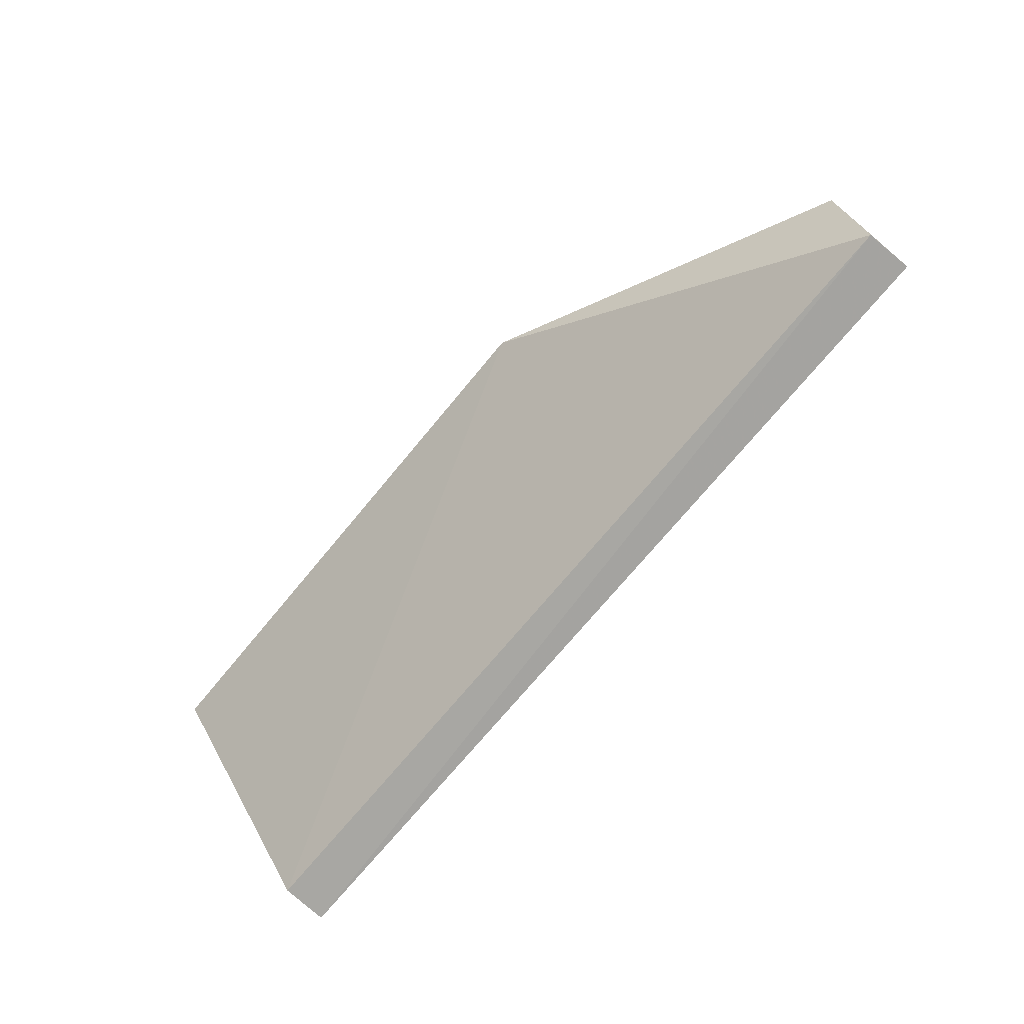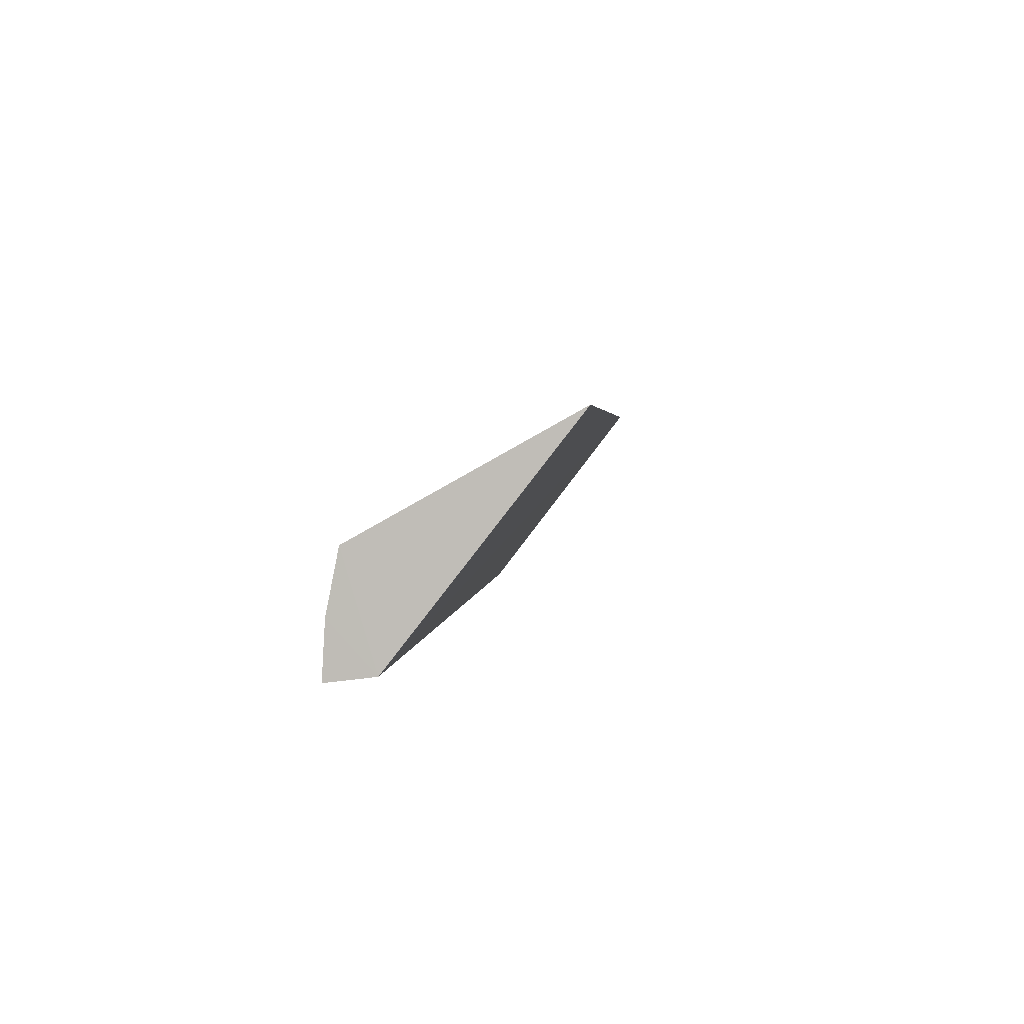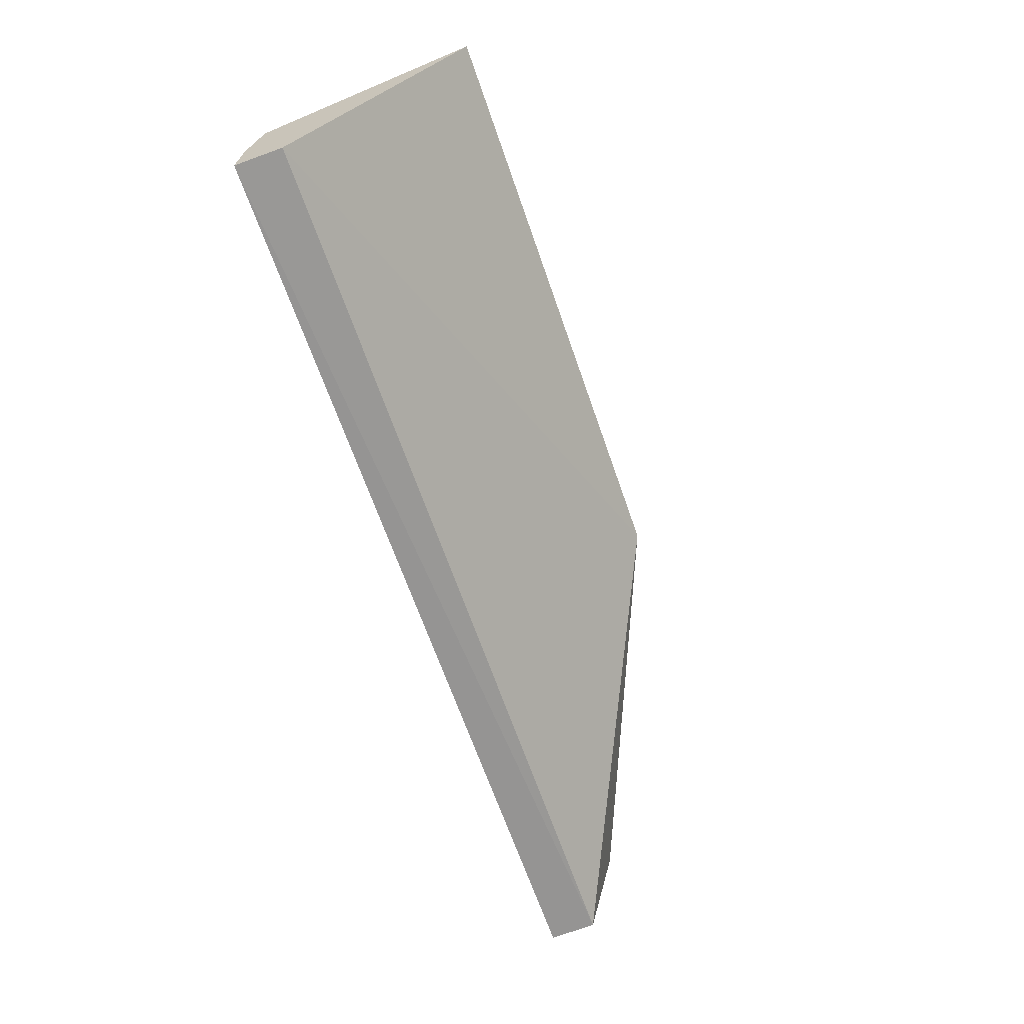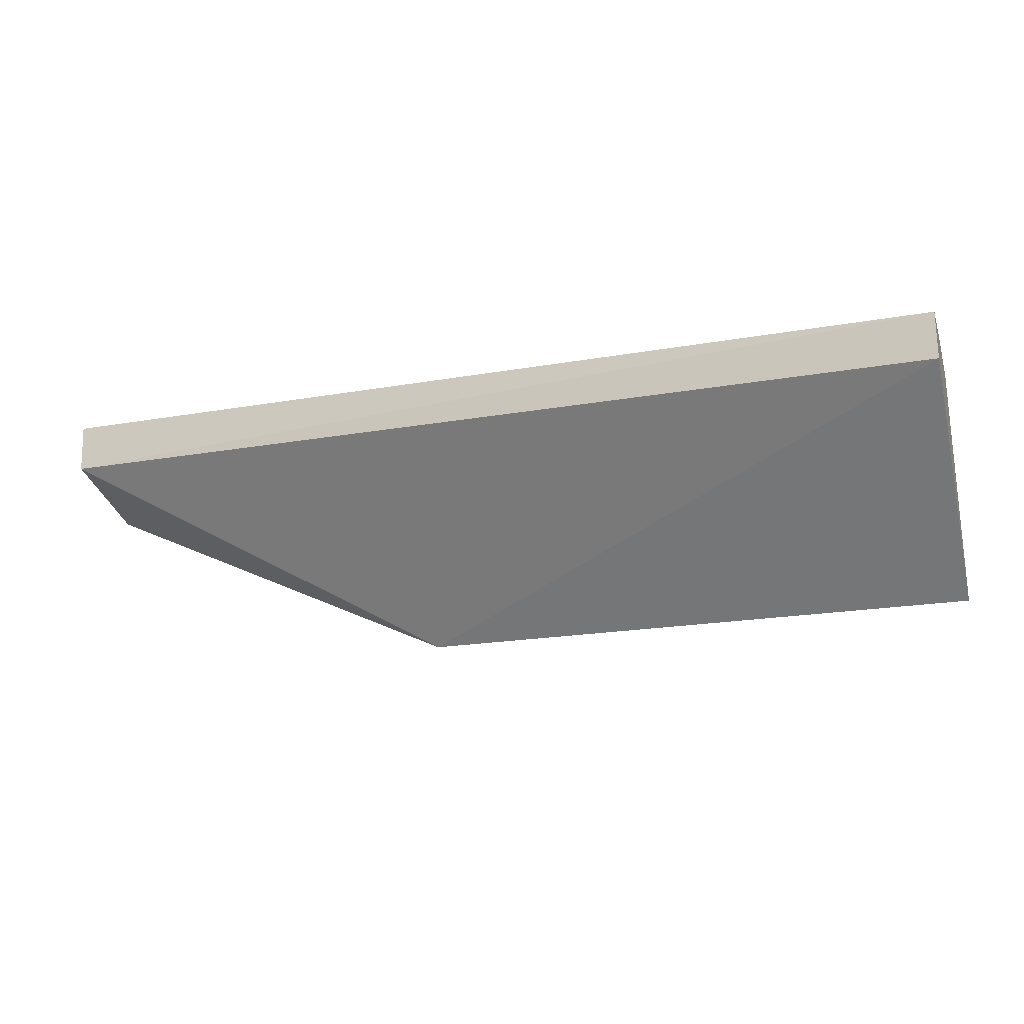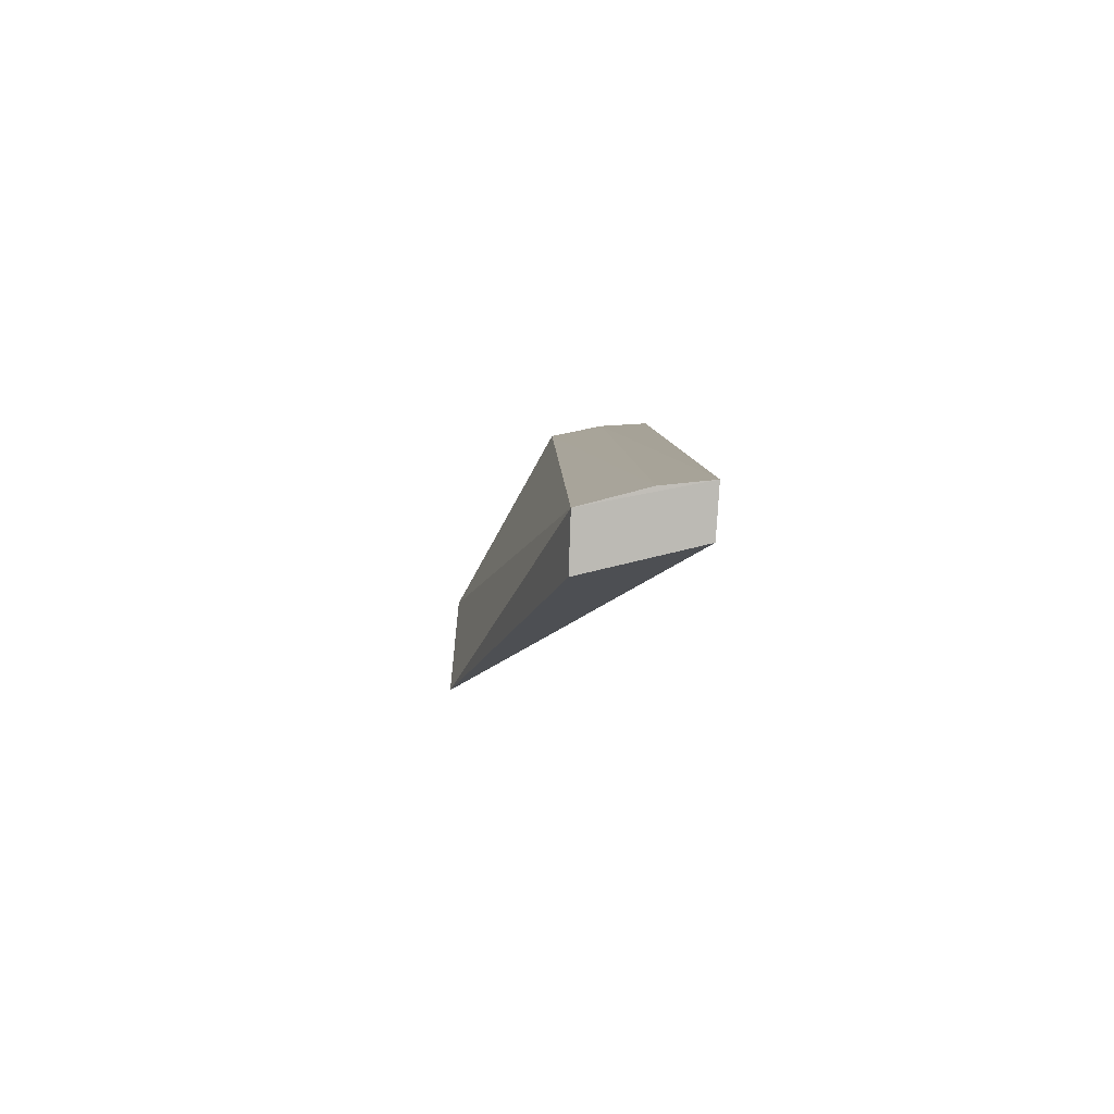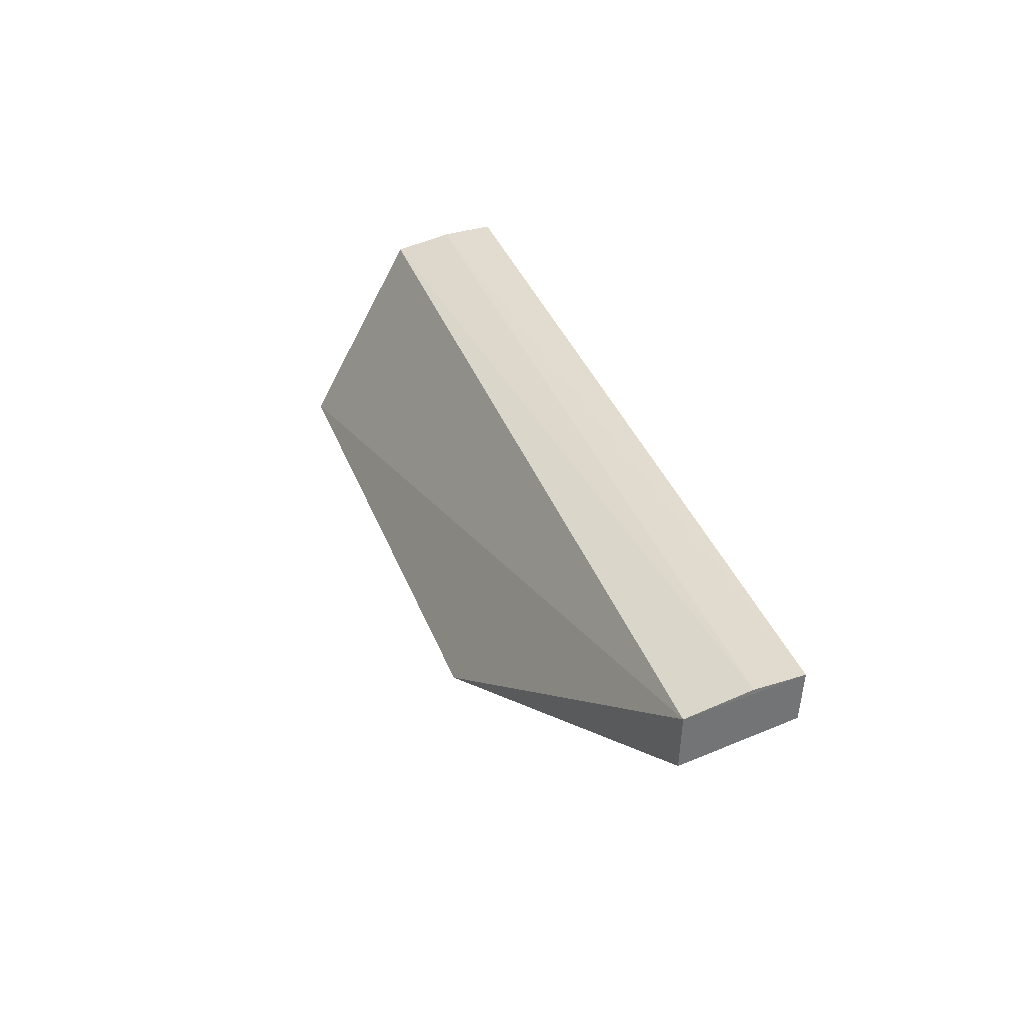
<metadata>
{"format":"obj","ext":"obj","renderer":"f3d","projection":"perspective","resolution":1024,"background":"white","views":[{"elev":-71.2,"azim":-129.4,"up":"+Y"},{"elev":3.4,"azim":95.7,"up":"+Y"},{"elev":-65.7,"azim":109.0,"up":"+Y"},{"elev":-21.4,"azim":17.3,"up":"+Z"},{"elev":6.5,"azim":-90.8,"up":"+Z"},{"elev":34.3,"azim":-107.6,"up":"+Z"}]}
</metadata>
<code>
v -0.02125 0.005139 -0.001366
v -0.02125 0.003991 -0.001299
v -0.0213 0.008856 -0.005989
v -0.03361 0.008573 -0.006026
v -0.04094 0.00399 -0.001314
v -0.02125 0.004118 -0.002302
v -0.04094 0.006341 -0.001759
v -0.04094 0.004054 -0.002316
v -0.02125 0.006414 -0.001623
v -0.04093 0.005 -0.001412
v -0.04094 0.006379 -0.00286
f 5 2 1
f 6 4 3
f 6 1 2
f 7 3 4
f 8 4 6
f 8 5 7
f 8 6 2
f 8 2 5
f 9 6 3
f 9 1 6
f 9 3 7
f 10 7 5
f 10 5 1
f 10 9 7
f 10 1 9
f 11 8 7
f 11 7 4
f 11 4 8

</code>
